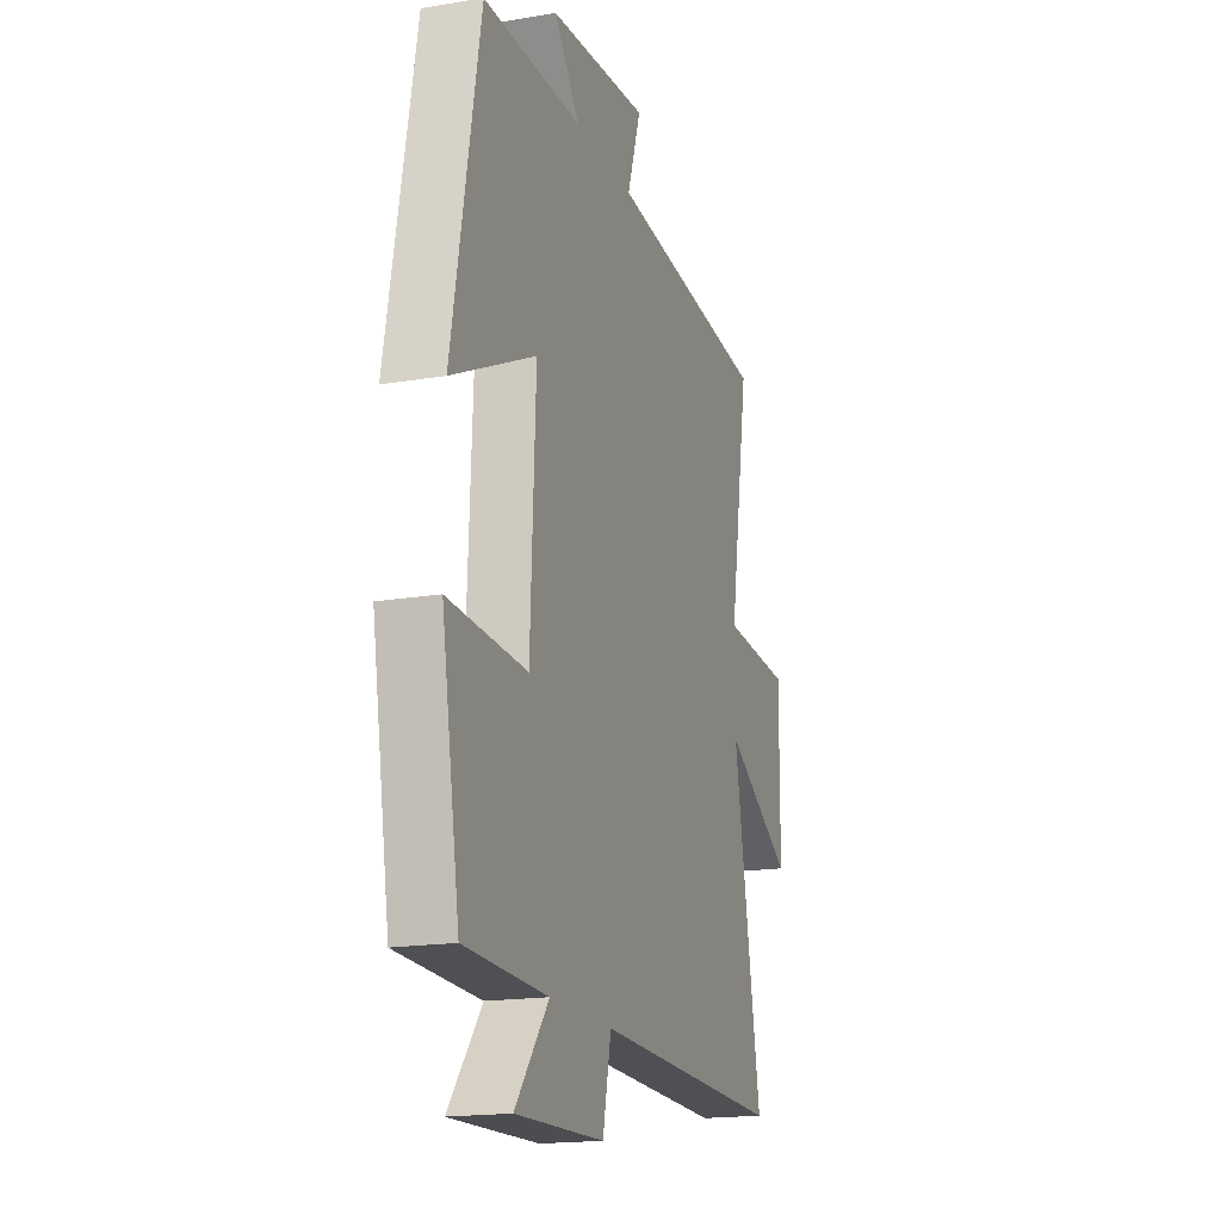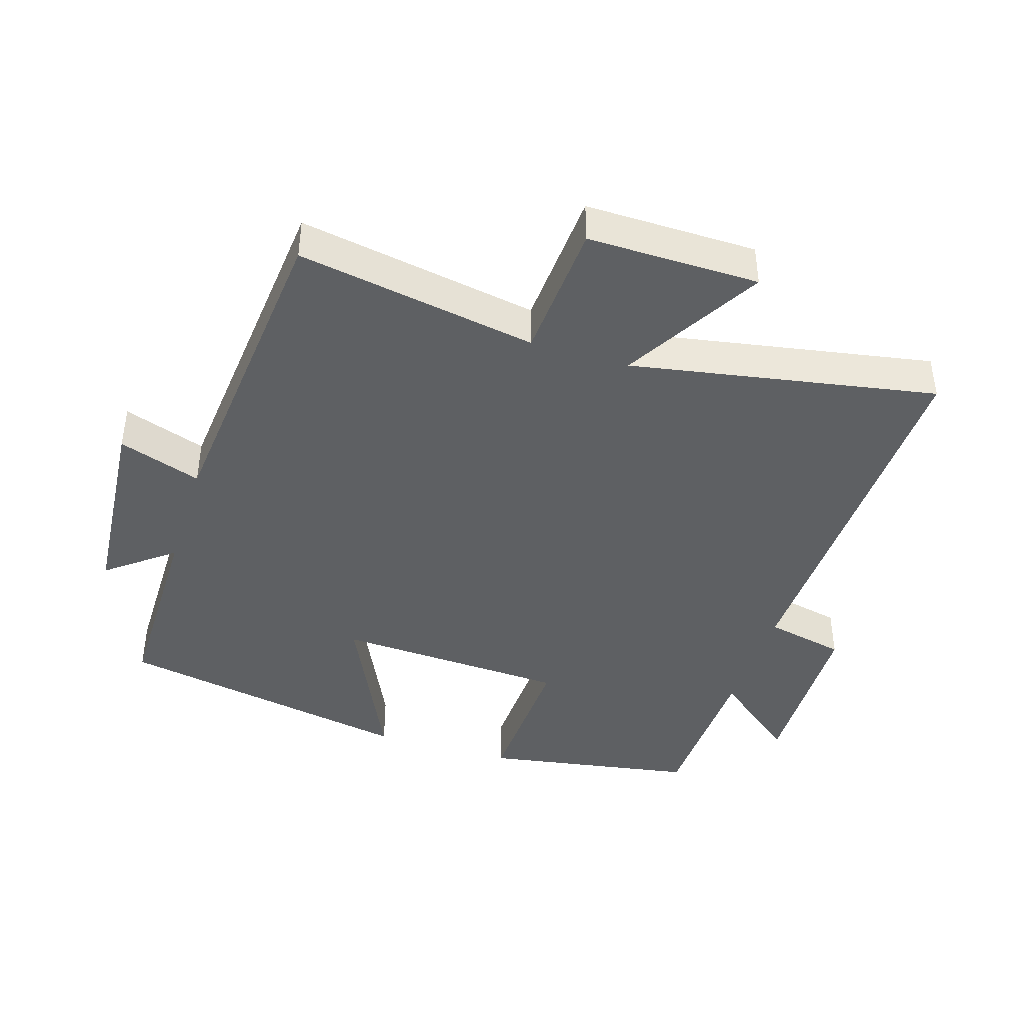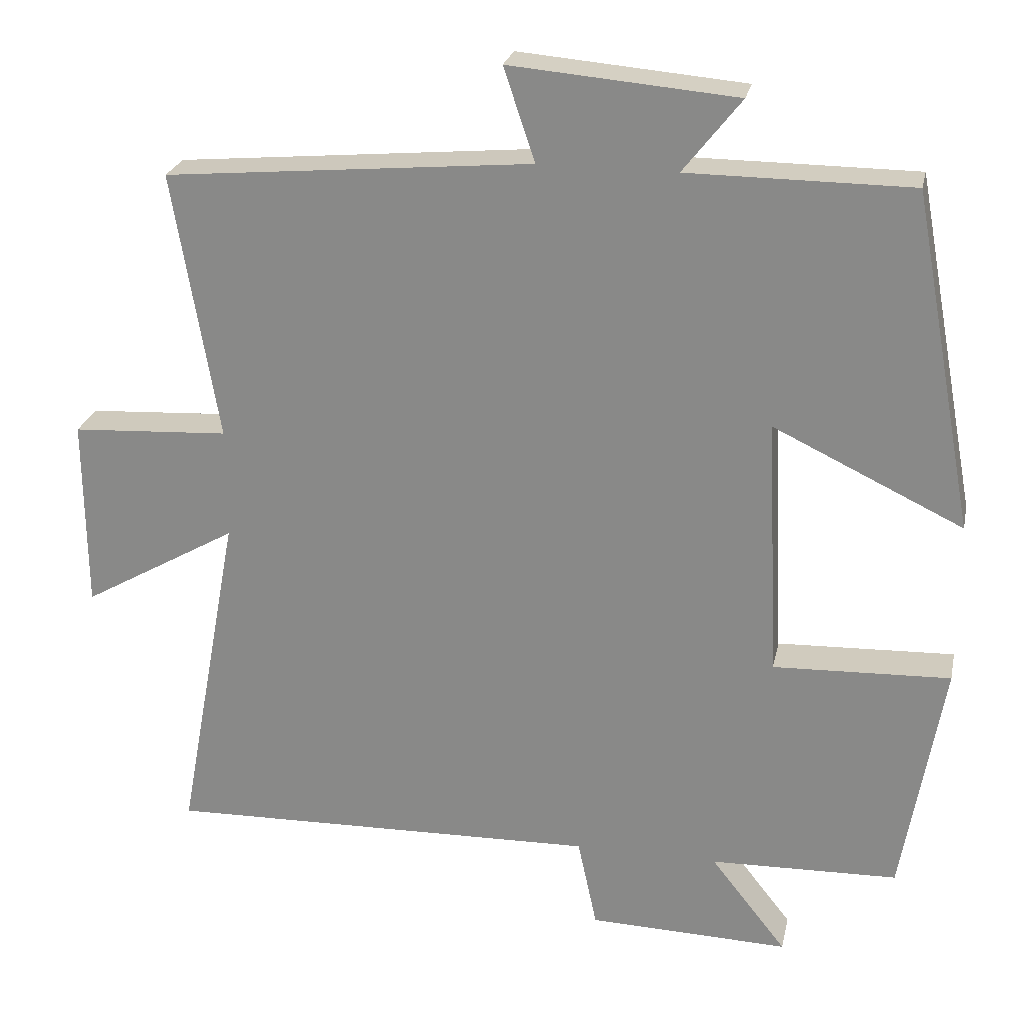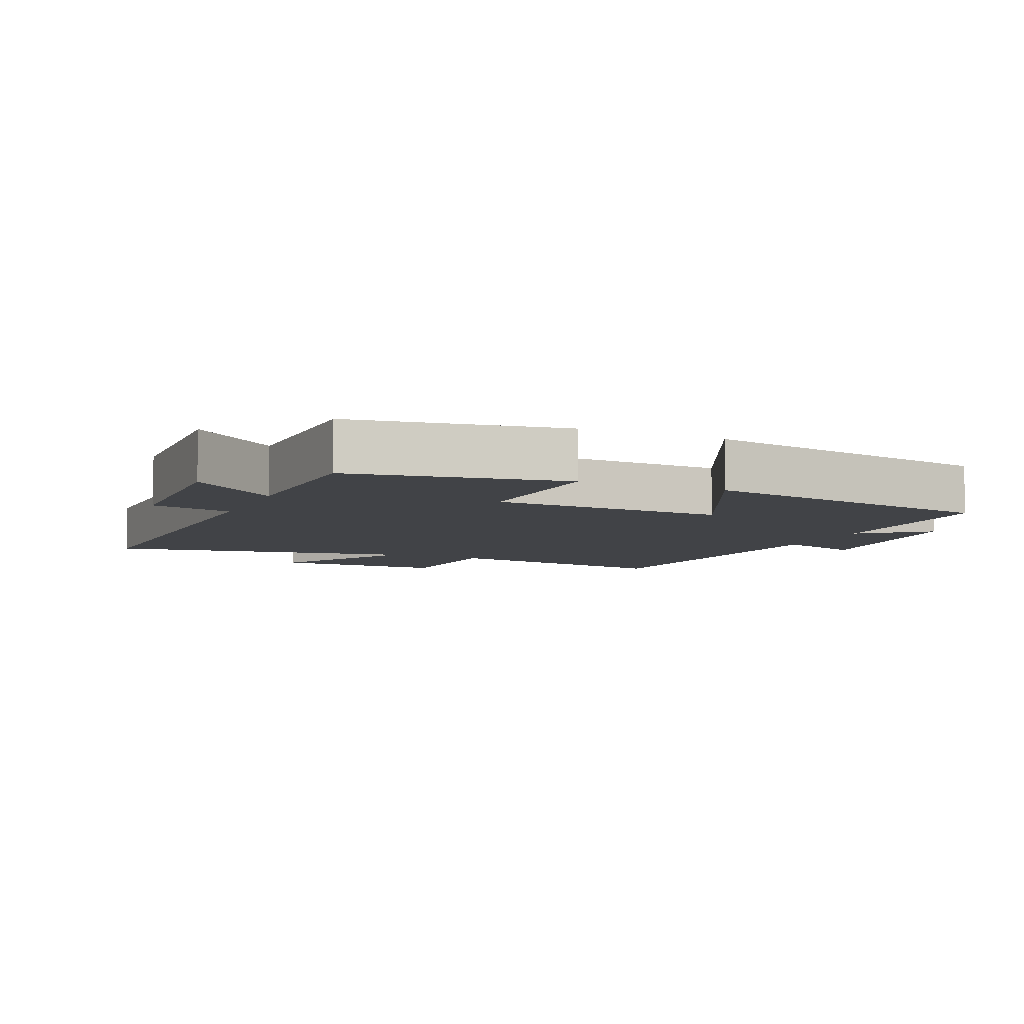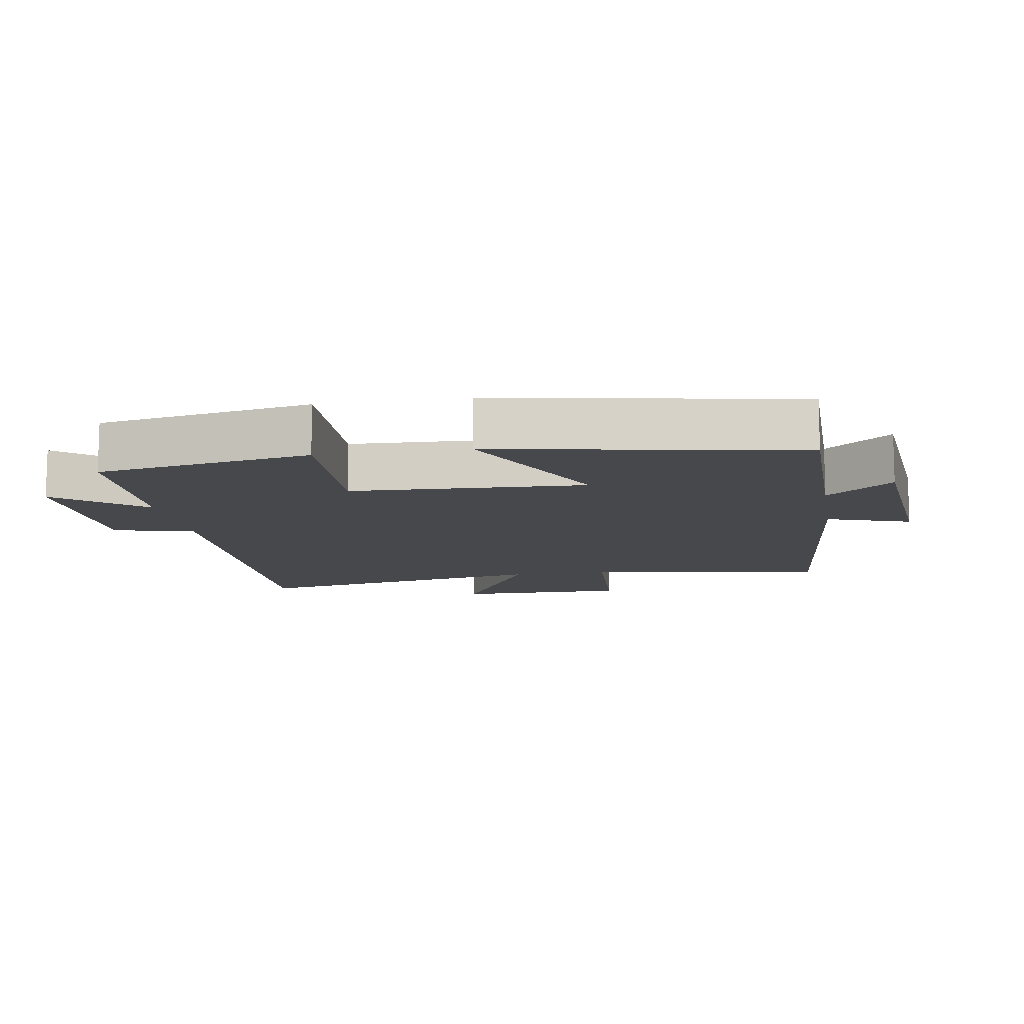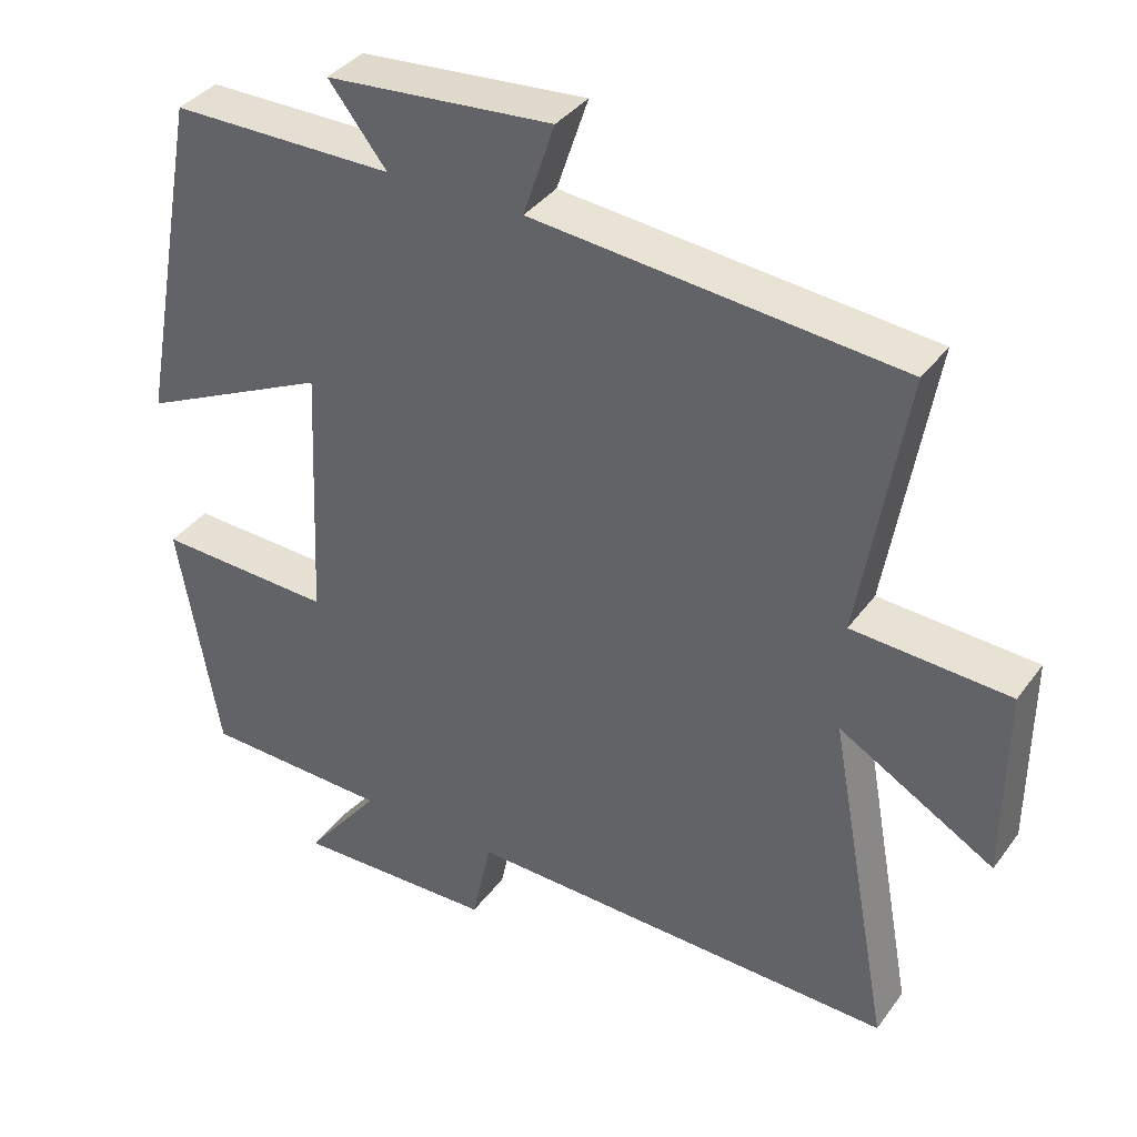
<metadata>
{"format":"obj","ext":"obj","renderer":"f3d","projection":"perspective","resolution":1024,"background":"white","views":[{"elev":-17.7,"azim":-71.7,"up":"+Z"},{"elev":-42.1,"azim":72.4,"up":"+Y"},{"elev":24.5,"azim":-168.1,"up":"+Z"},{"elev":-6.9,"azim":-113.7,"up":"+Y"},{"elev":-11.2,"azim":-80.5,"up":"+Y"},{"elev":37.3,"azim":31.8,"up":"+Z"}]}
</metadata>
<code>
v 0.584 0.07 -0.514
v 0.001 0.07 -0.5
v -0.025 0.07 -0.621
v -0.295 0.07 -0.629
v -0.193 0.07 -0.5
v -0.445 0.07 -0.493
v -0.5 0.07 -0.173
v -0.262 0.07 -0.182
v -0.246 0.07 0.168
v -0.5 0.07 0.047
v -0.416 0.07 0.499
v -0.116 0.07 0.5
v -0.194 0.07 0.599
v 0.11 0.07 0.625
v 0.068 0.07 0.5
v 0.561 0.07 0.455
v 0.5 0.07 0.094
v 0.711 0.07 0.082
v 0.709 0.07 -0.176
v 0.5 0.07 -0.056
v 0.584 0 -0.514
v 0.001 0 -0.5
v -0.025 0 -0.621
v -0.295 0 -0.629
v -0.193 0 -0.5
v -0.445 0 -0.493
v -0.5 0 -0.173
v -0.262 0 -0.182
v -0.246 0 0.168
v -0.5 0 0.047
v -0.416 0 0.499
v -0.116 0 0.5
v -0.194 0 0.599
v 0.11 0 0.625
v 0.068 0 0.5
v 0.561 0 0.455
v 0.5 0 0.094
v 0.711 0 0.082
v 0.709 0 -0.176
v 0.5 0 -0.056
f 17 18 19 20
f 15 16 17
f 15 17 20
f 12 13 14 15
f 11 12 15
f 10 11 15
f 9 10 15
f 20 1 2
f 15 20 2
f 9 15 2
f 8 9 2
f 7 8 2
f 6 7 2
f 5 6 2
f 2 3 4 5
f 40 39 38 37
f 37 36 35
f 40 37 35
f 35 34 33 32
f 35 32 31
f 35 31 30
f 35 30 29
f 22 21 40
f 22 40 35
f 22 35 29
f 22 29 28
f 22 28 27
f 22 27 26
f 22 26 25
f 25 24 23 22
f 1 21 22 2
f 2 22 23 3
f 3 23 24 4
f 4 24 25 5
f 5 25 26 6
f 6 26 27 7
f 7 27 28 8
f 8 28 29 9
f 9 29 30 10
f 10 30 31 11
f 11 31 32 12
f 12 32 33 13
f 13 33 34 14
f 14 34 35 15
f 15 35 36 16
f 16 36 37 17
f 17 37 38 18
f 18 38 39 19
f 19 39 40 20
f 20 40 21 1

</code>
